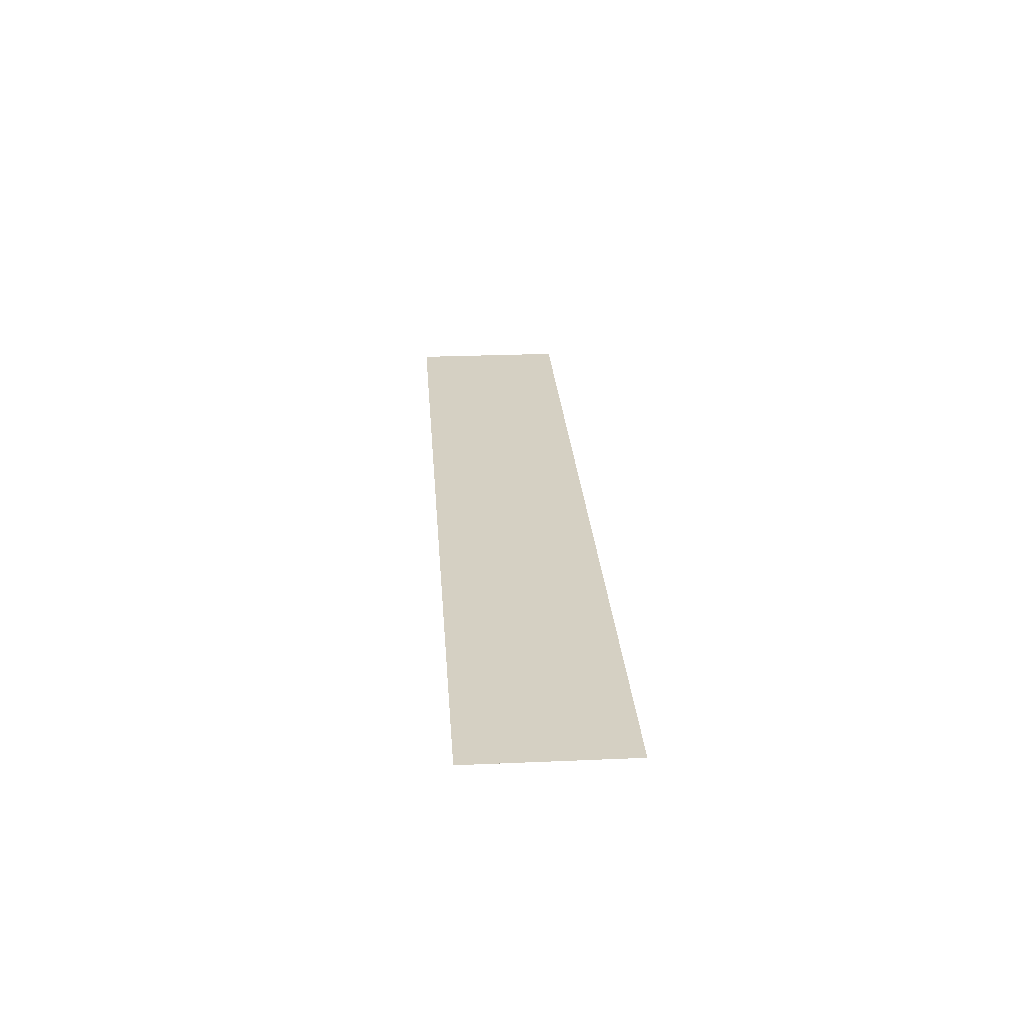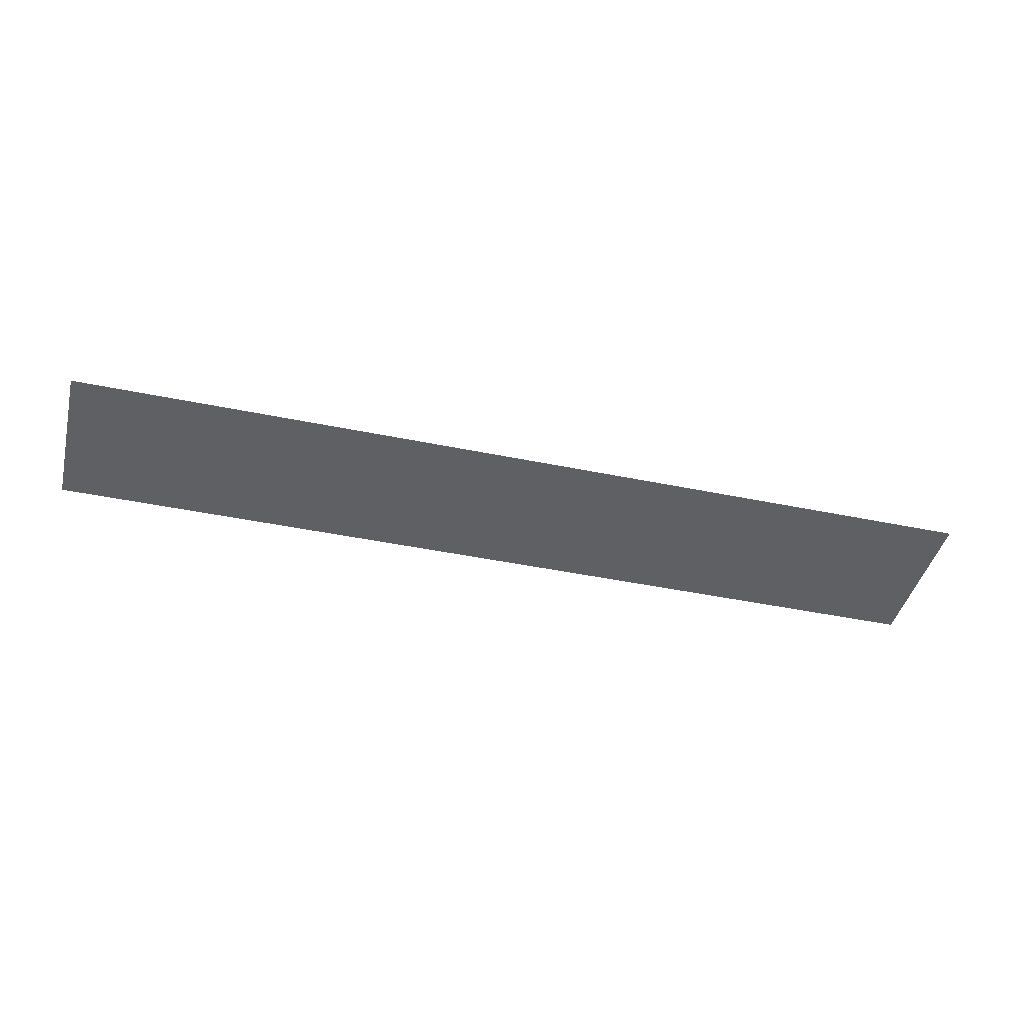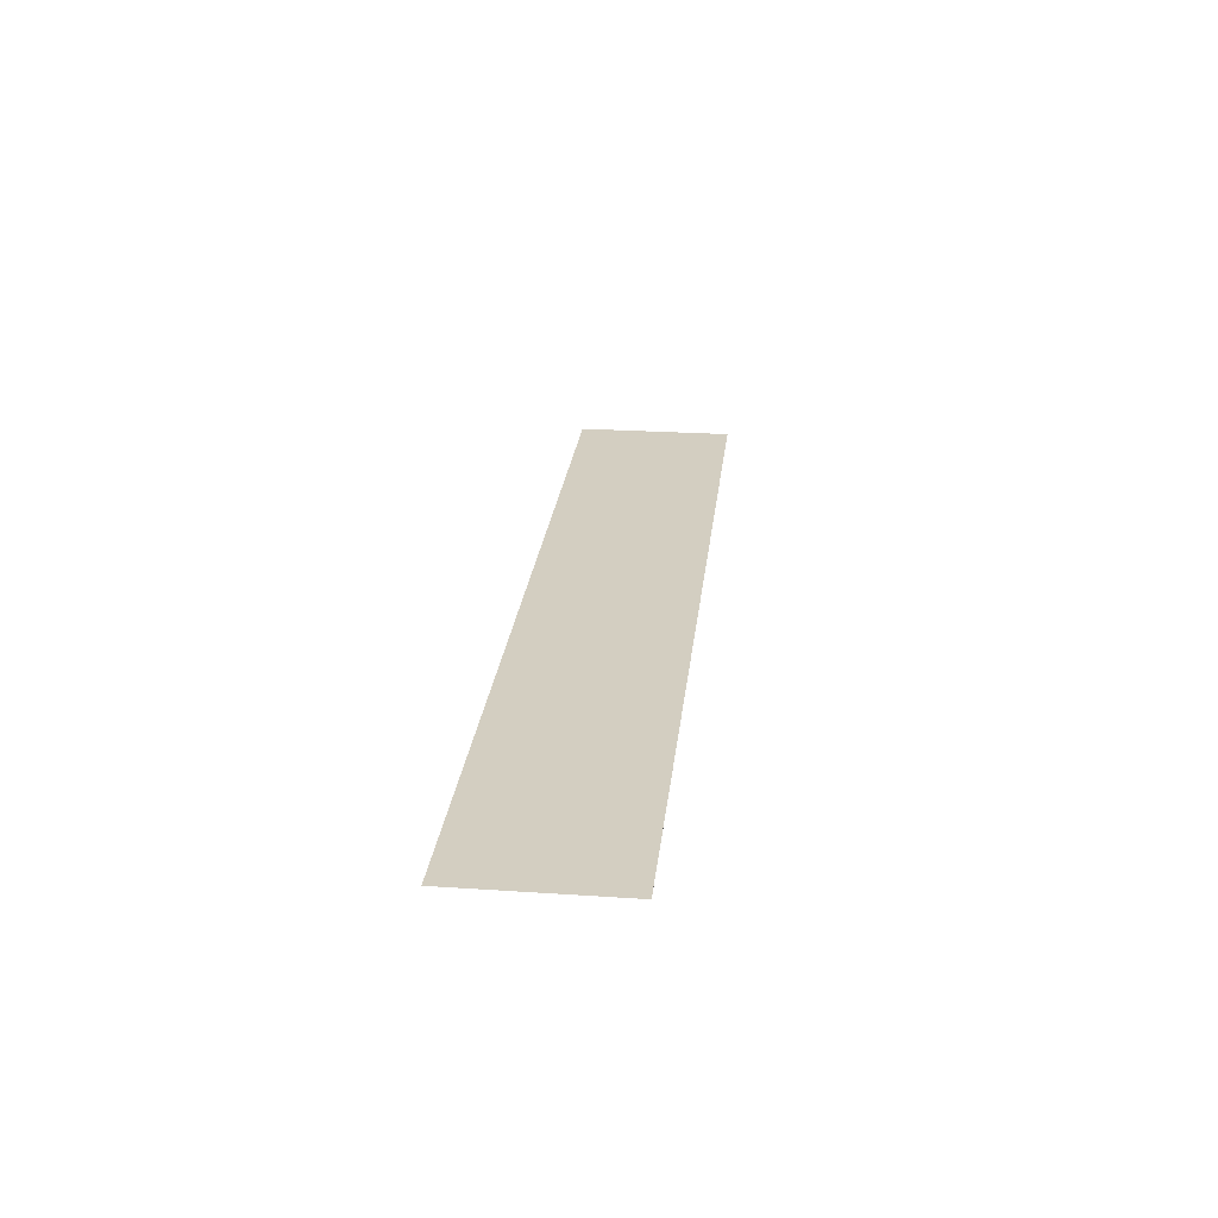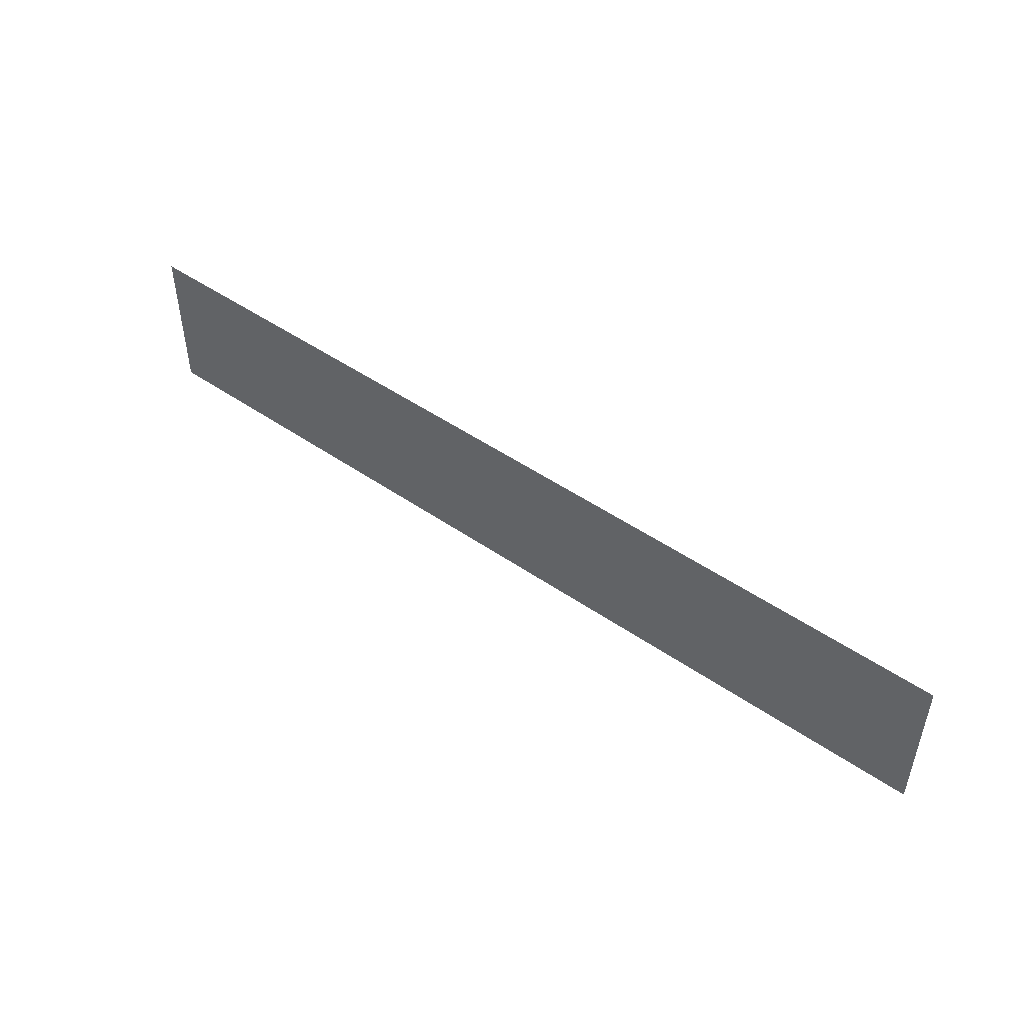
<metadata>
{"format":"obj","ext":"obj","renderer":"f3d","projection":"perspective","resolution":1024,"background":"white","views":[{"elev":26.1,"azim":-93.9,"up":"+Z"},{"elev":-42.9,"azim":166.1,"up":"+Z"},{"elev":24.9,"azim":-83.8,"up":"+Z"},{"elev":48.7,"azim":37.6,"up":"+Y"}]}
</metadata>
<code>
v 0 0 0
v 1 0 0
v 2 0 0
v 3 0 0
v 4 0 0
v 5 0 0
v 6 0 0
v 7 0 0
v 8 0 0
v 9 0 0
v 10 0 0
v 11 0 0
v 12 0 0
v 13 0 0
v 14 0 0
v 15 0 0
v 16 0 0
v 17 0 0
v 18 0 0
v 19 0 0
v 20 0 0
v 21 0 0
v 22 0 0
v 23 0 0
v 24 0 0
v 25 0 0
v 26 0 0
v 27 0 0
v 28 0 0
v 29 0 0
v 30 0 0
v 31 0 0
v 32 0 0
v 33 0 0
v 34 0 0
v 35 0 0
v 35 1 0
v 35 2 0
v 35 3 0
v 35 4 0
v 35 5 0
v 35 6 0
v 34 6 0
v 33 6 0
v 32 6 0
v 31 6 0
v 30 6 0
v 29 6 0
v 28 6 0
v 27 6 0
v 26 6 0
v 25 6 0
v 24 6 0
v 23 6 0
v 22 6 0
v 21 6 0
v 20 6 0
v 19 6 0
v 18 6 0
v 17 6 0
v 16 6 0
v 15 6 0
v 14 6 0
v 13 6 0
v 12 6 0
v 11 6 0
v 10 6 0
v 9 6 0
v 8 6 0
v 7 6 0
v 6 6 0
v 5 6 0
v 4 6 0
v 3 6 0
v 2 6 0
v 1 6 0
v 0 6 0
v 0 5 0
v 0 4 0
v 0 3 0
v 0 2 0
v 0 1 0
f 1 2 3 4 5 6 7 8 9 10 11 12 13 14 15 16 17 18 19 20 21 22 23 24 25 26 27 28 29 30 31 32 33 34 35 36 37 38 39 40 41 42 43 44 45 46 47 48 49 50 51 52 53 54 55 56 57 58 59 60 61 62 63 64 65 66 67 68 69 70 71 72 73 74 75 76 77 78 79 80 81 82

</code>
